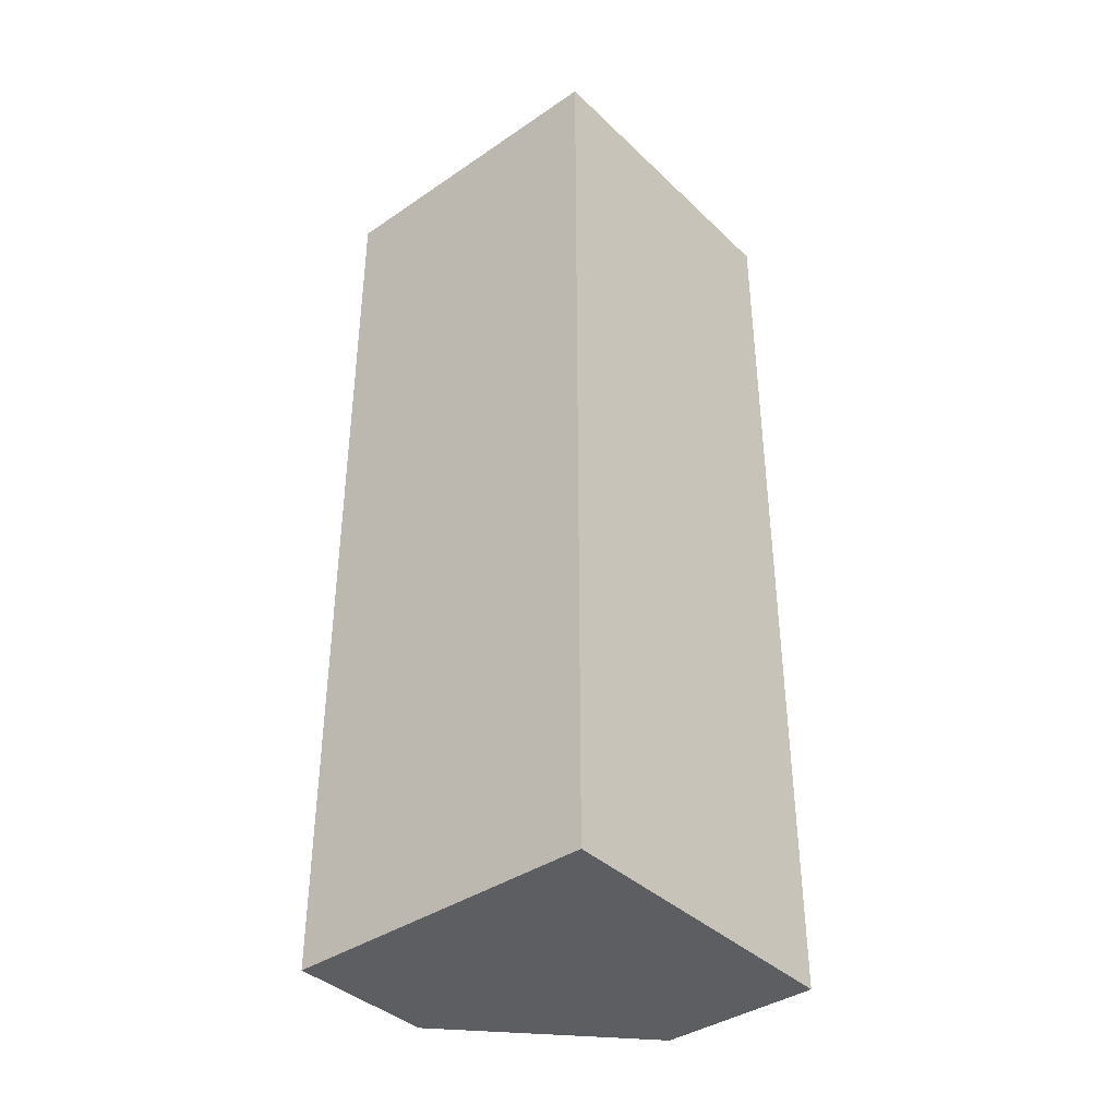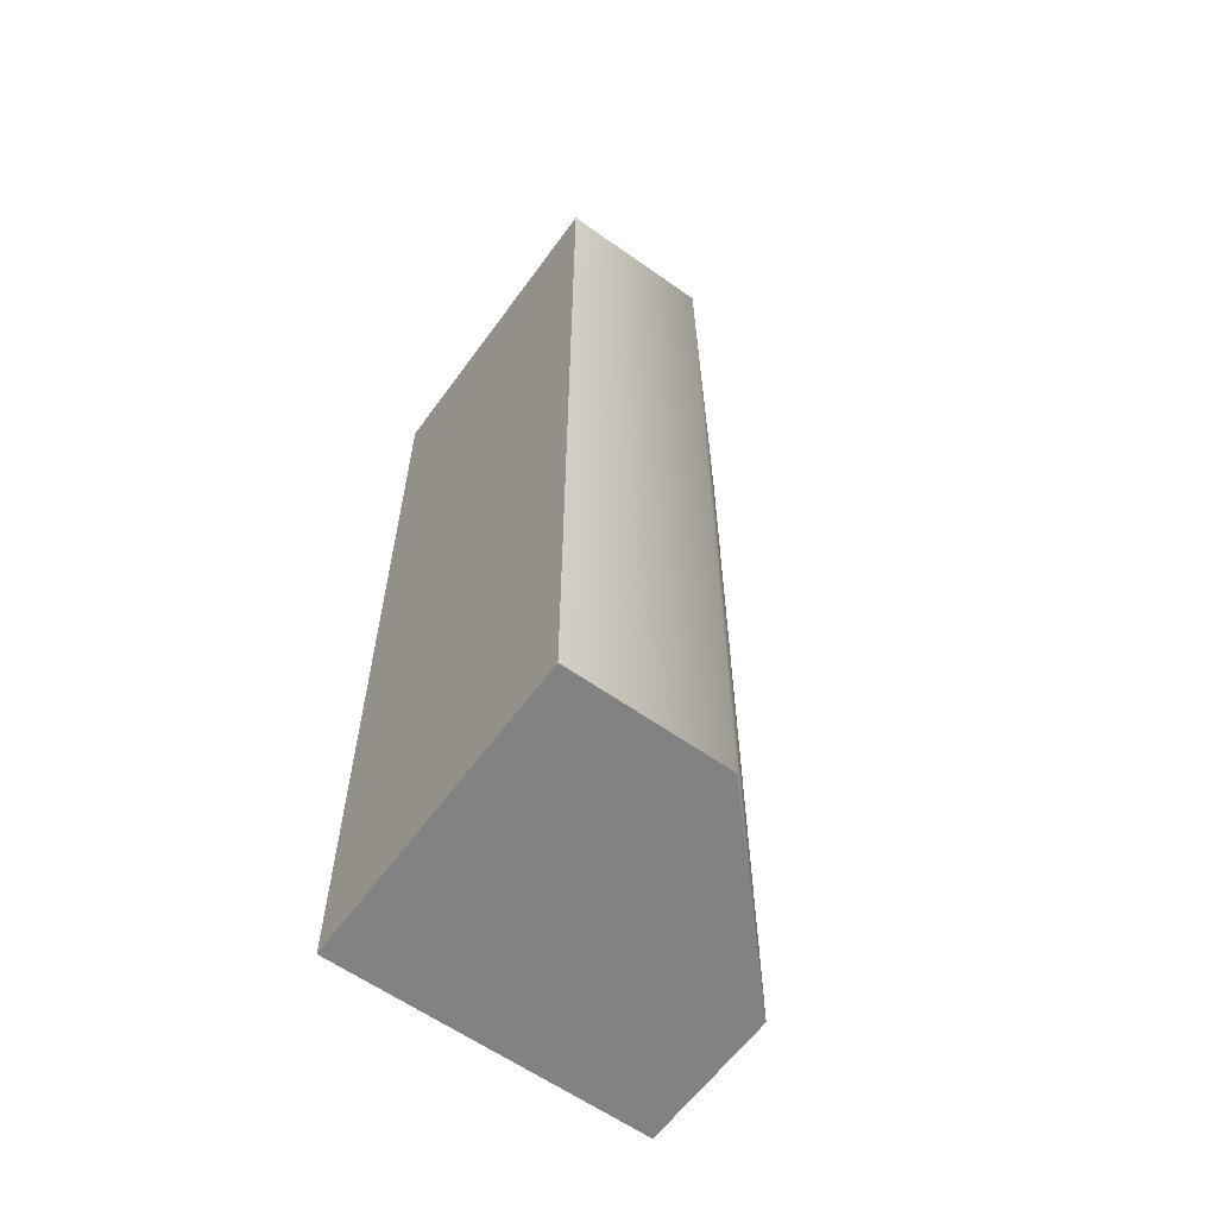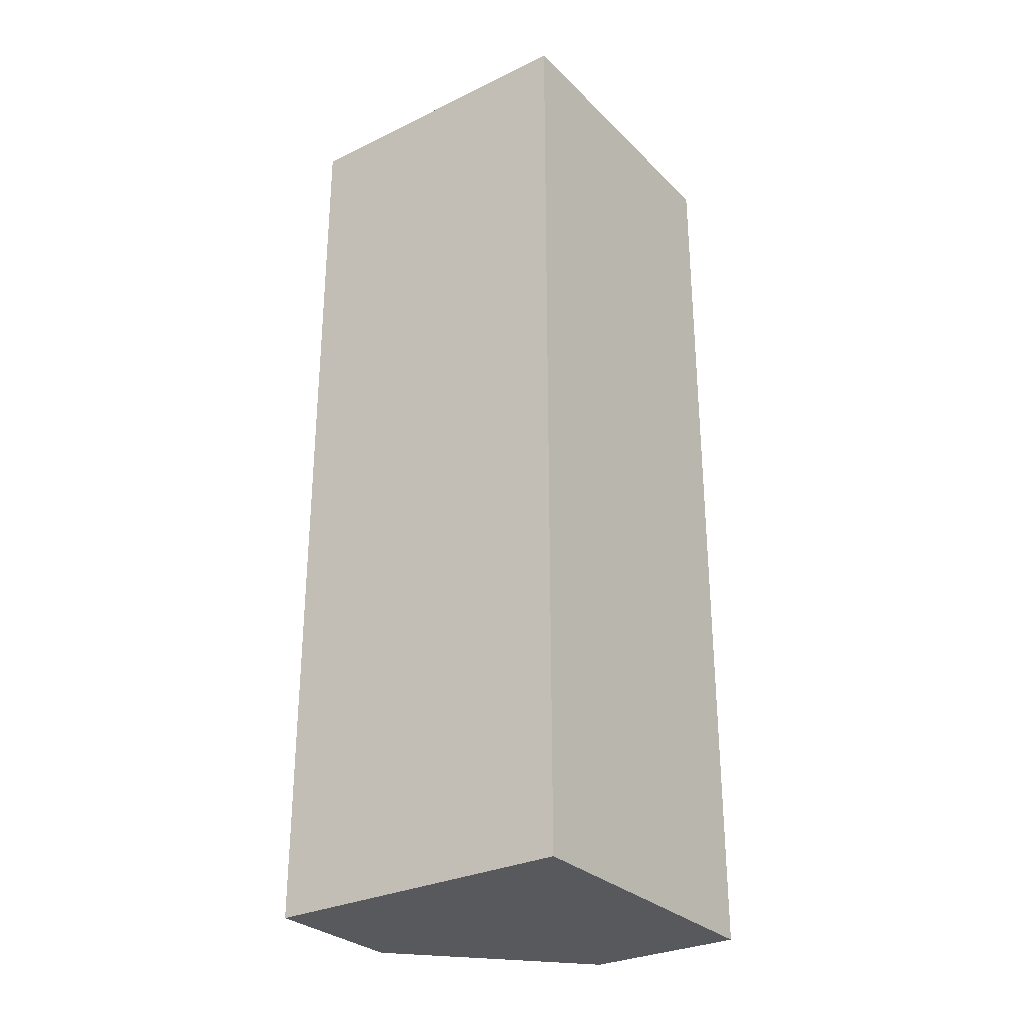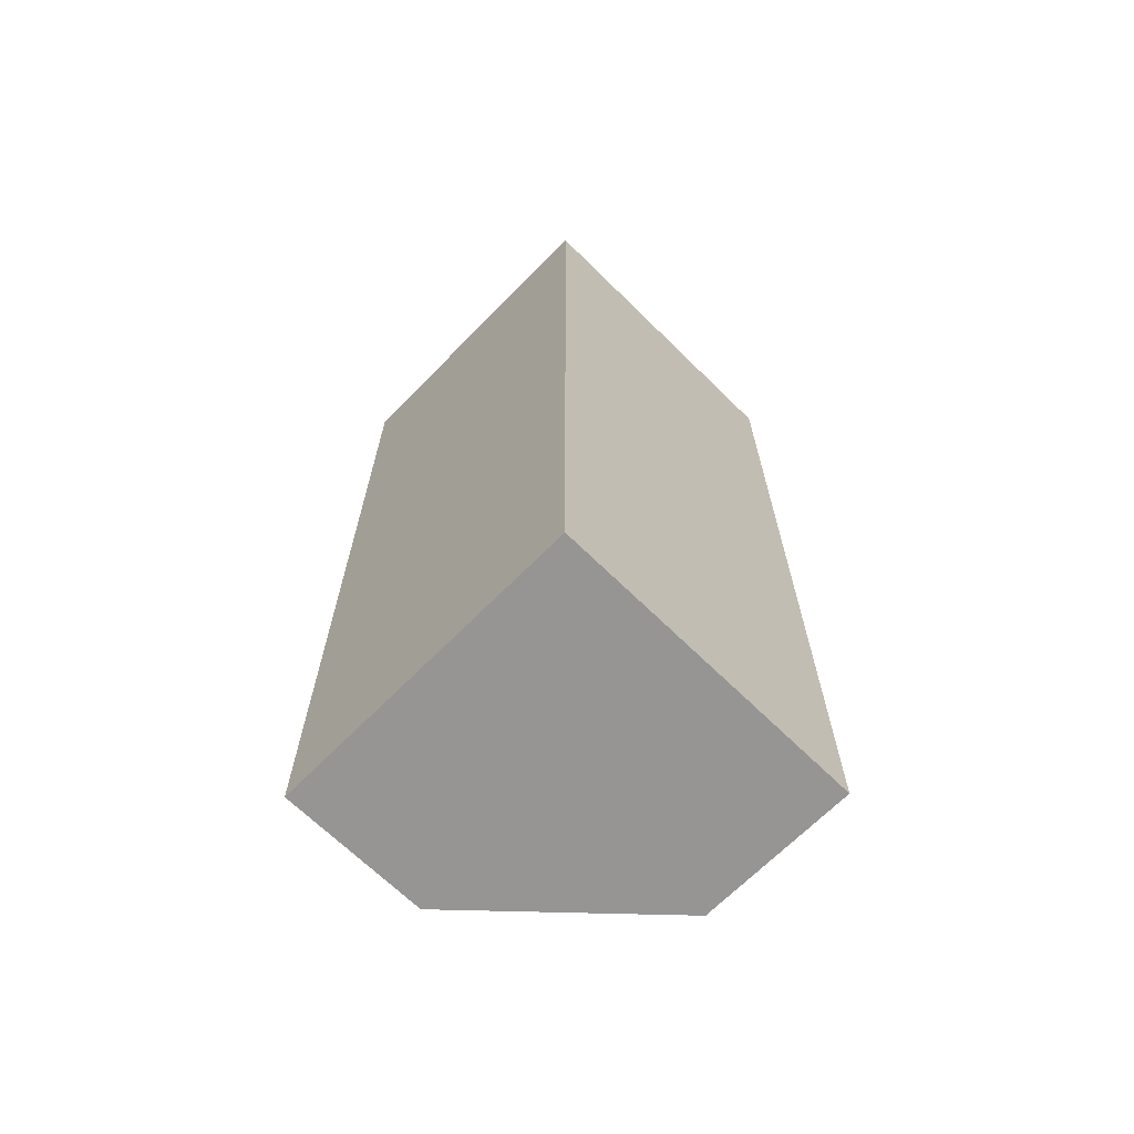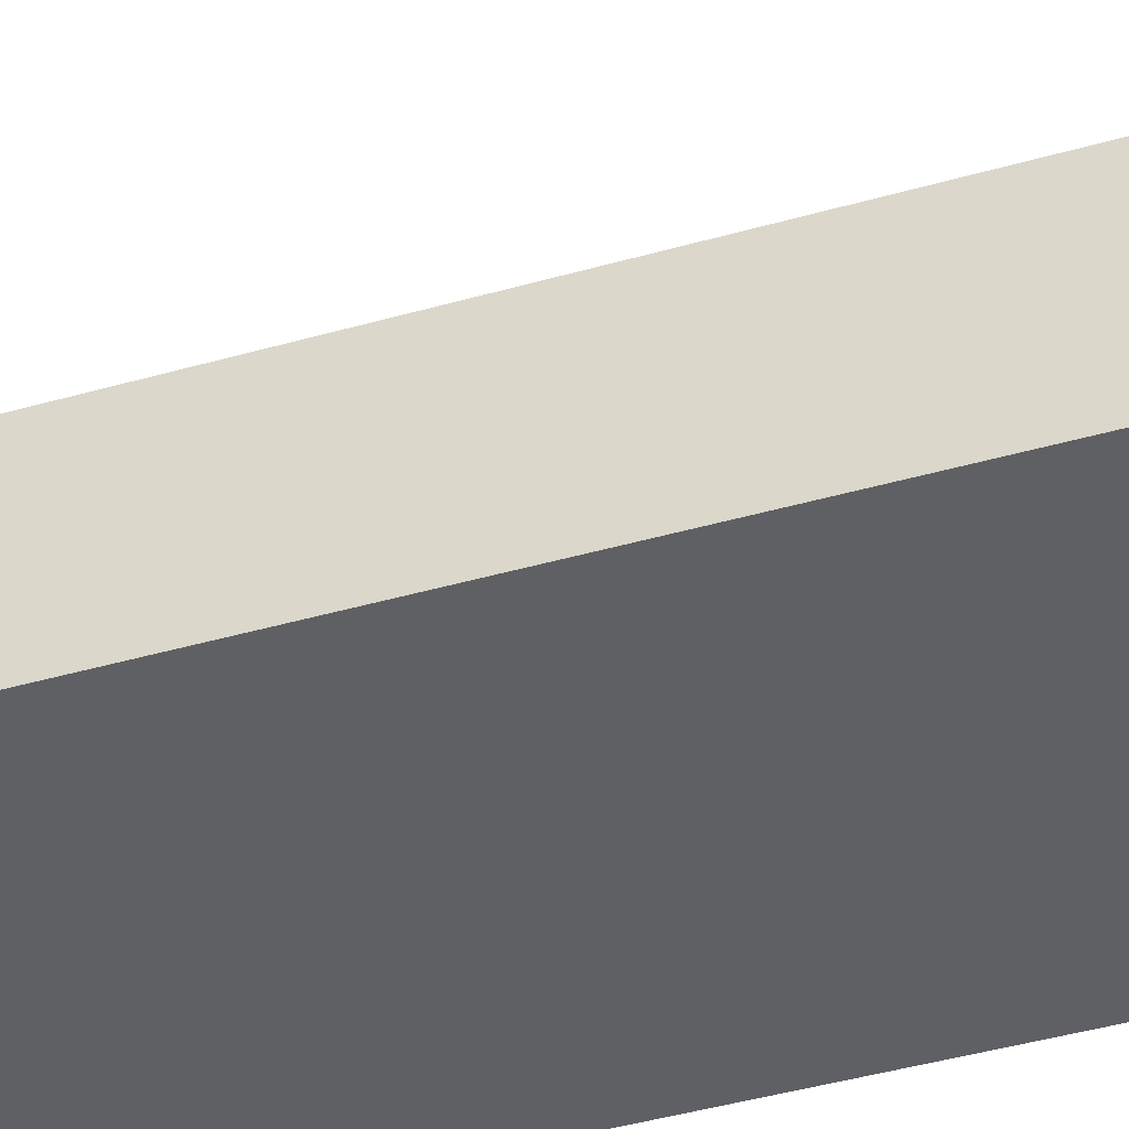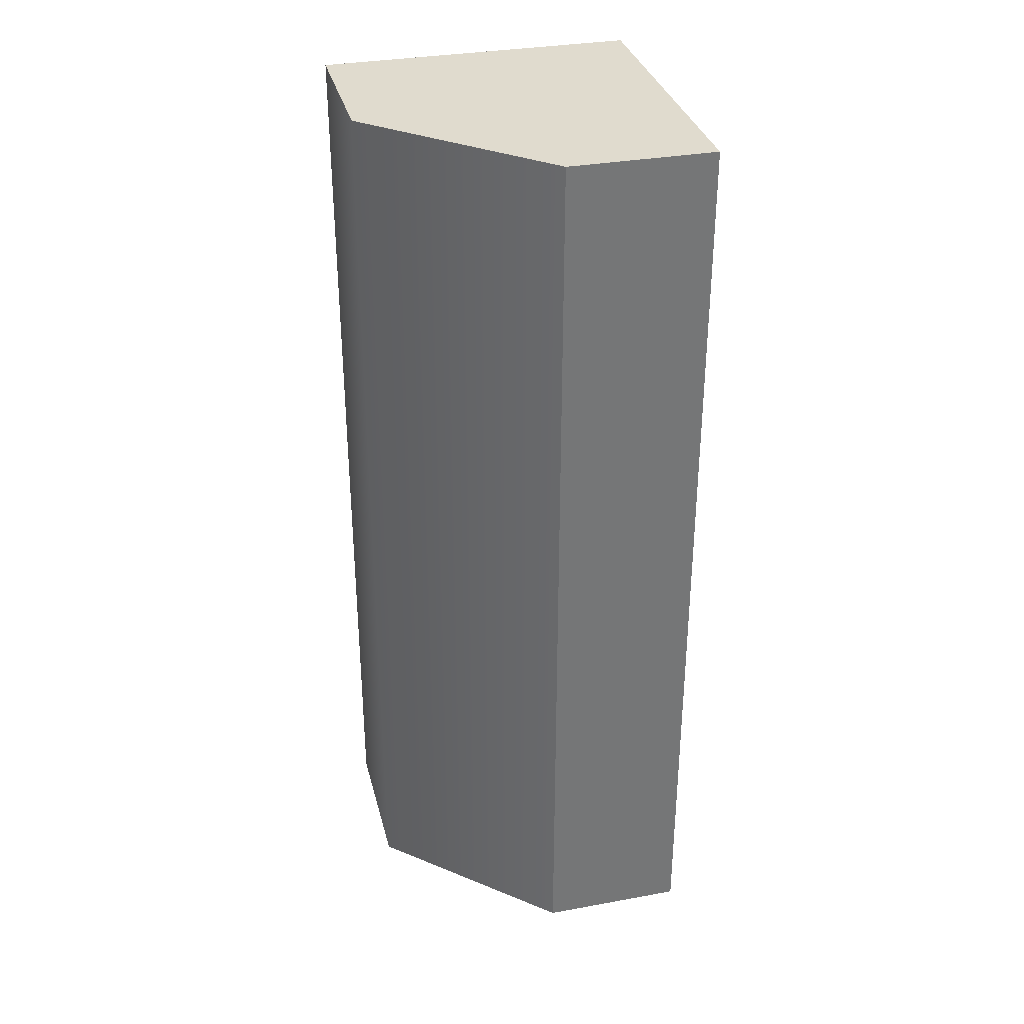
<metadata>
{"format":"obj","ext":"obj","renderer":"f3d","projection":"perspective","resolution":1024,"background":"white","views":[{"elev":-39.0,"azim":40.4,"up":"+Z"},{"elev":-60.9,"azim":144.1,"up":"+Z"},{"elev":-29.5,"azim":35.6,"up":"+Z"},{"elev":-67.6,"azim":45.4,"up":"+Z"},{"elev":-44.0,"azim":-71.5,"up":"+Y"},{"elev":33.5,"azim":-104.0,"up":"+Z"}]}
</metadata>
<code>
g default
v -0 0 -3
v -0.5 0 -3
v -1 0 -3
v -0 1 -3
v -0.5 1 -3
v -1 0.4659 -3
v -0 1 0
v -0.5 1 0
v -1 0.4659 0
v -0 0 0
v -0.5 0 0
v -1 0 0
g Wall4
f 1 2 5 4
f 2 3 6 5
f 4 5 8 7
f 5 6 9 8
f 7 8 11 10
f 8 9 12 11
f 10 11 2 1
f 11 12 3 2
f 3 12 9 6
f 10 1 4 7

</code>
